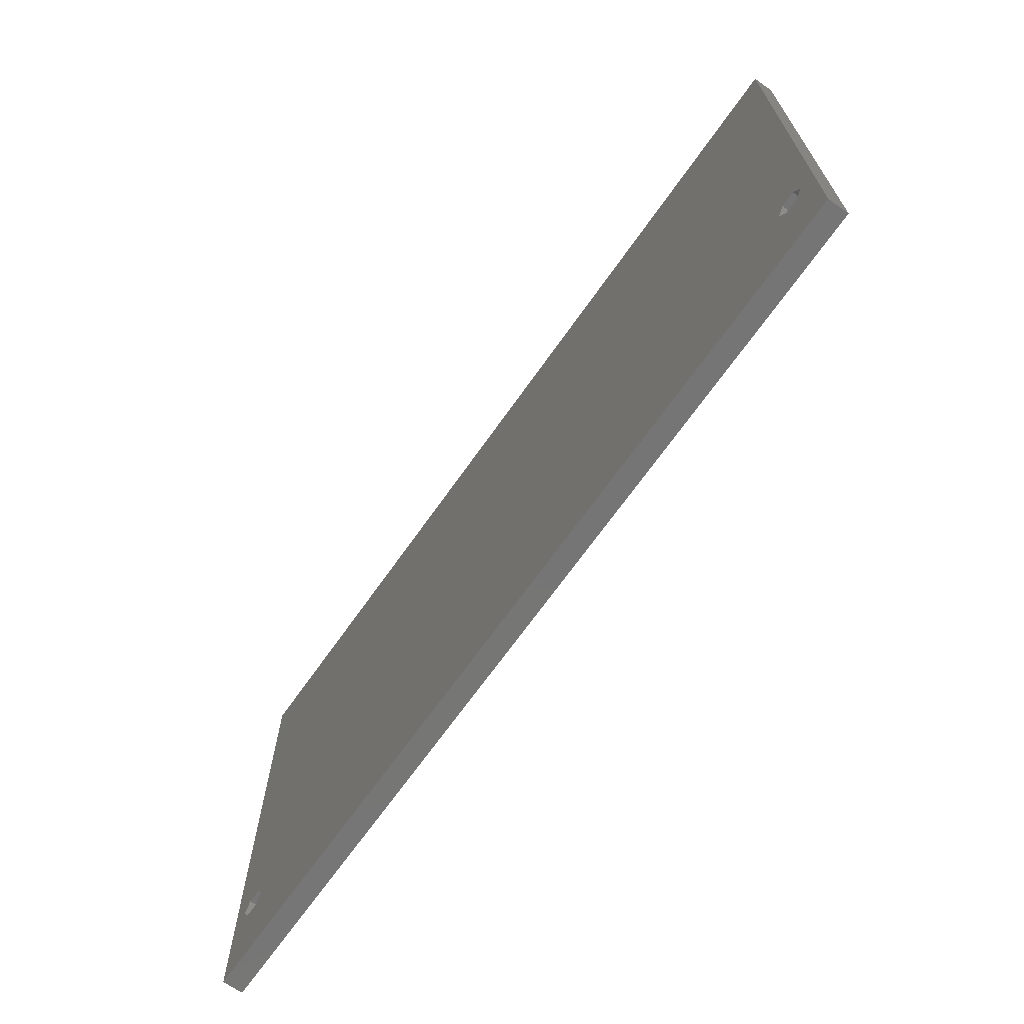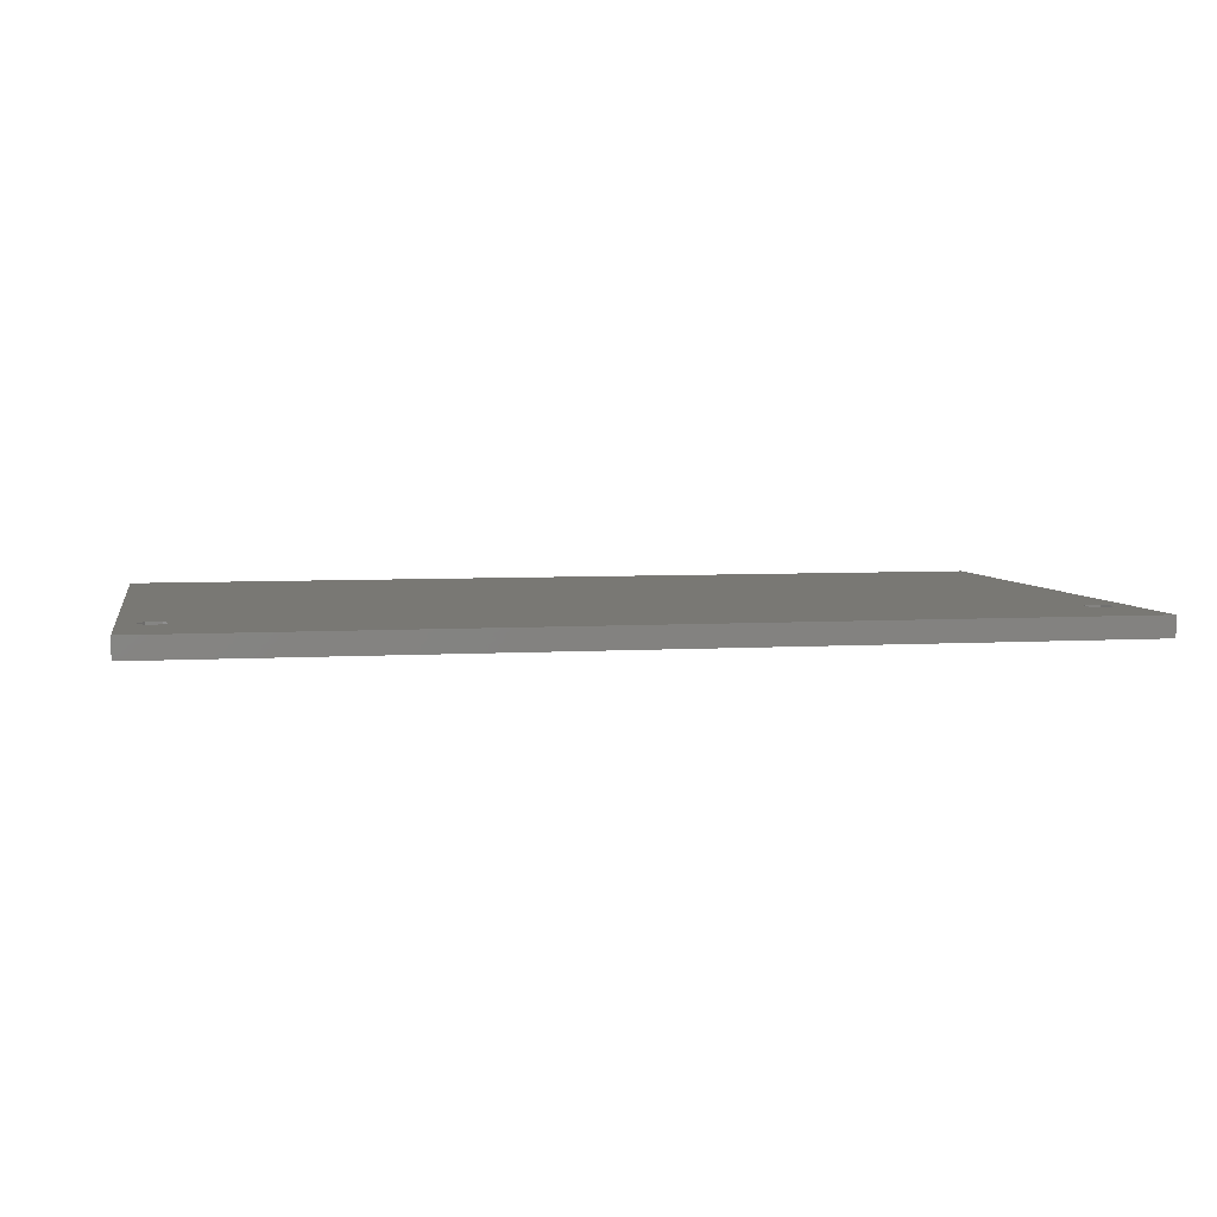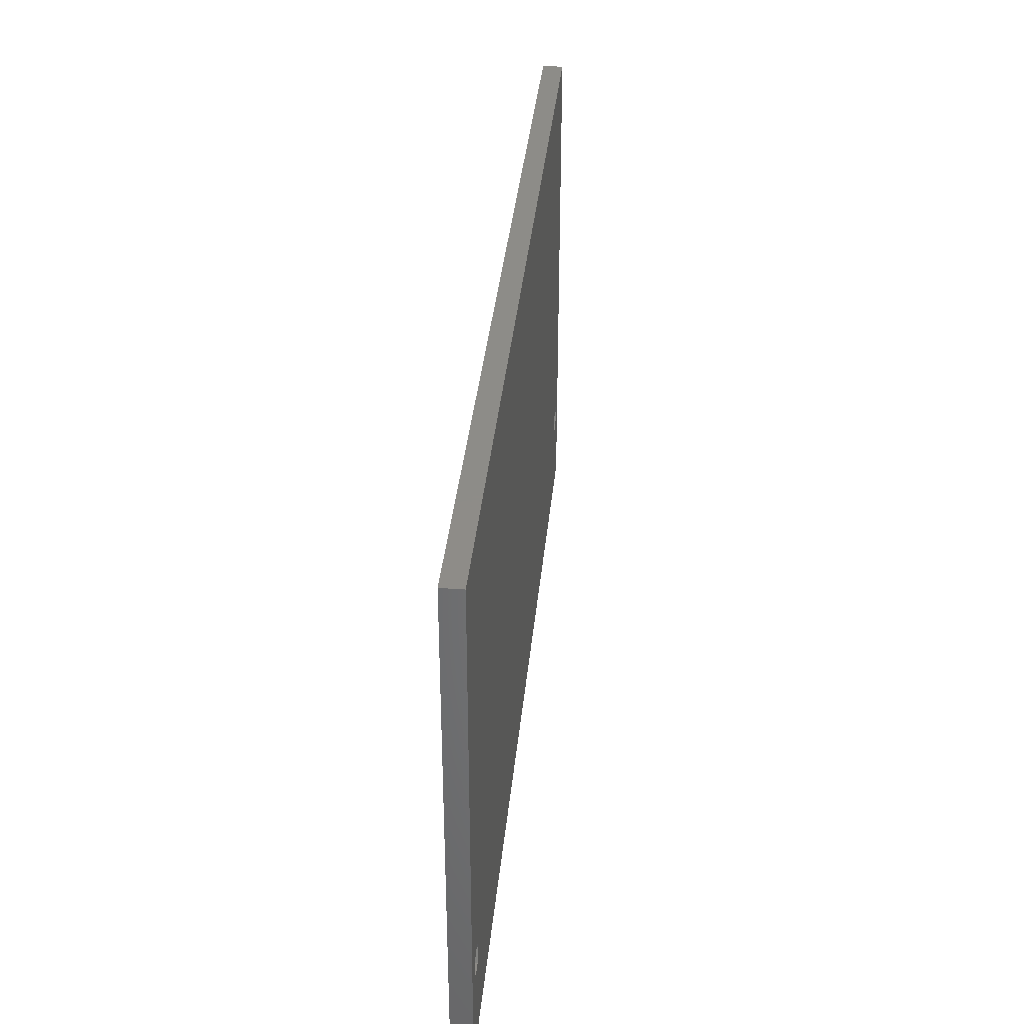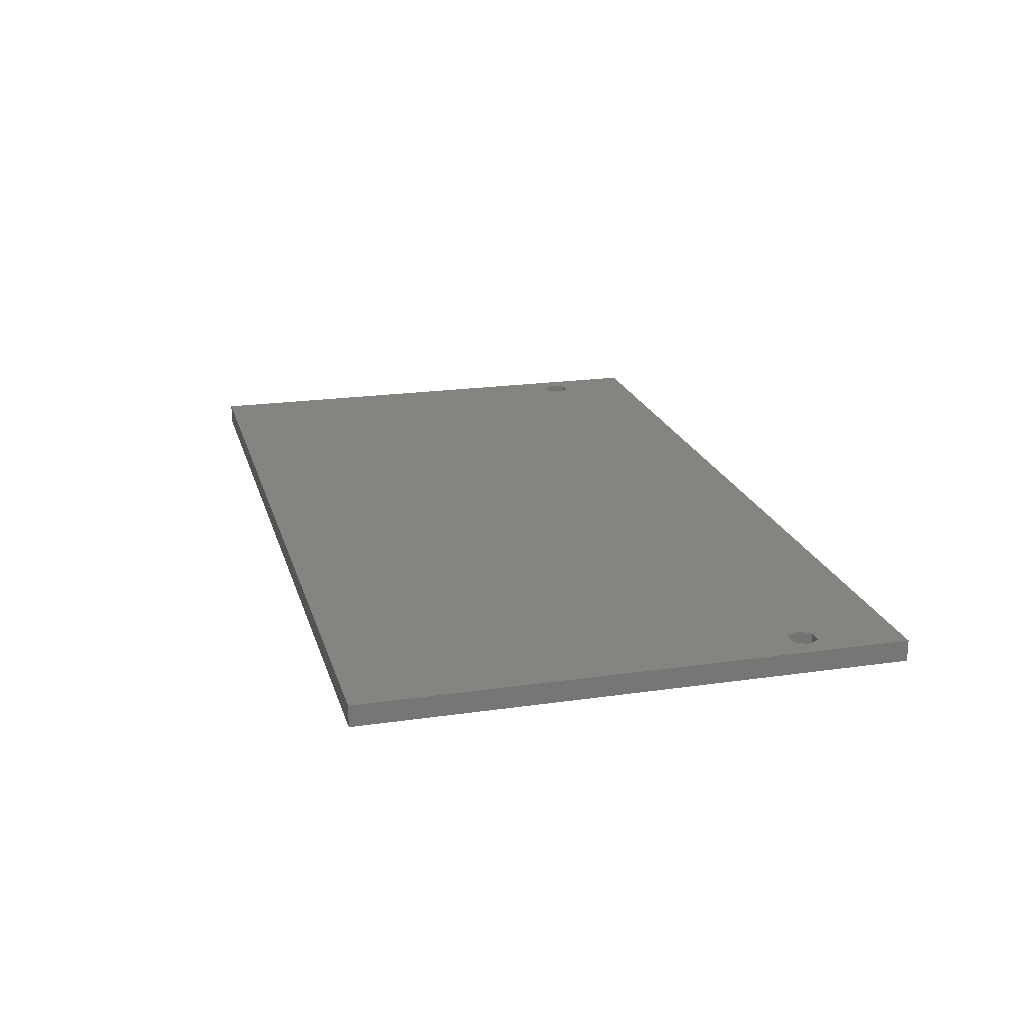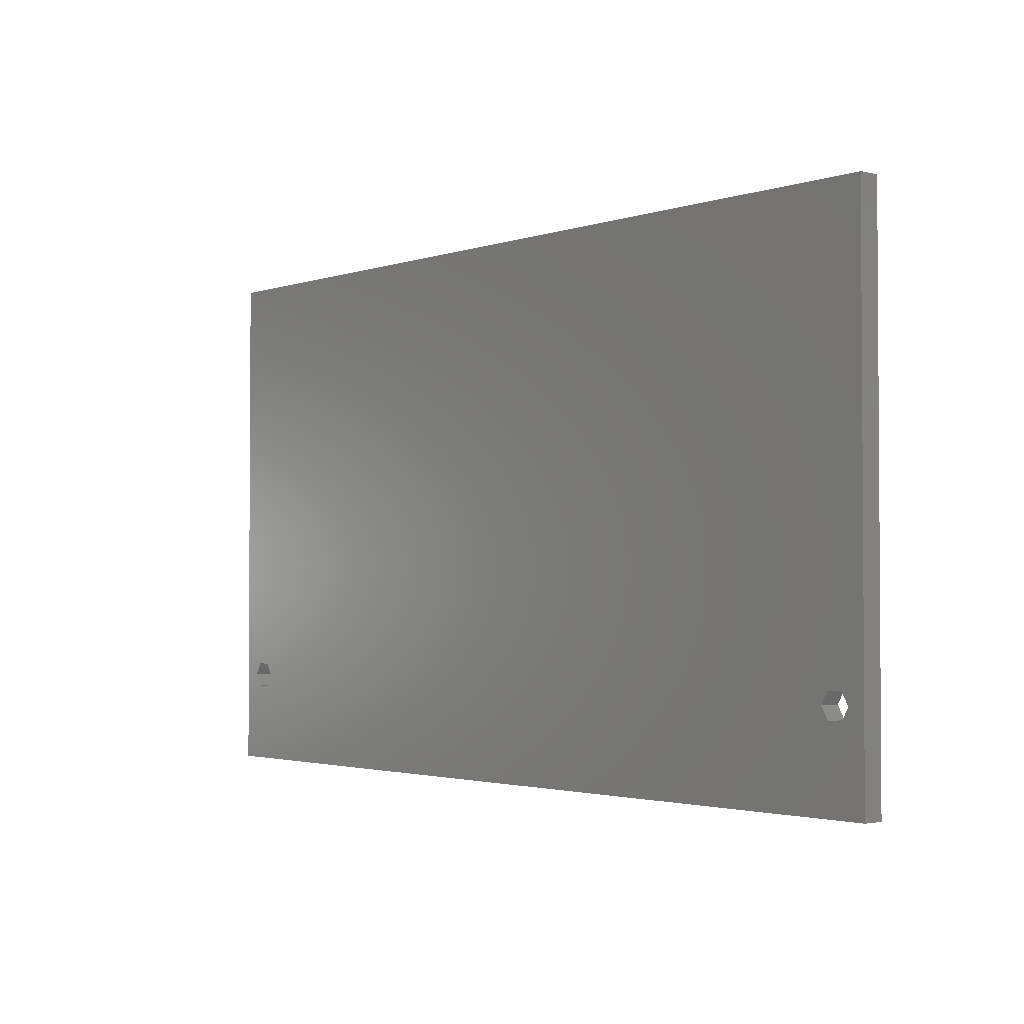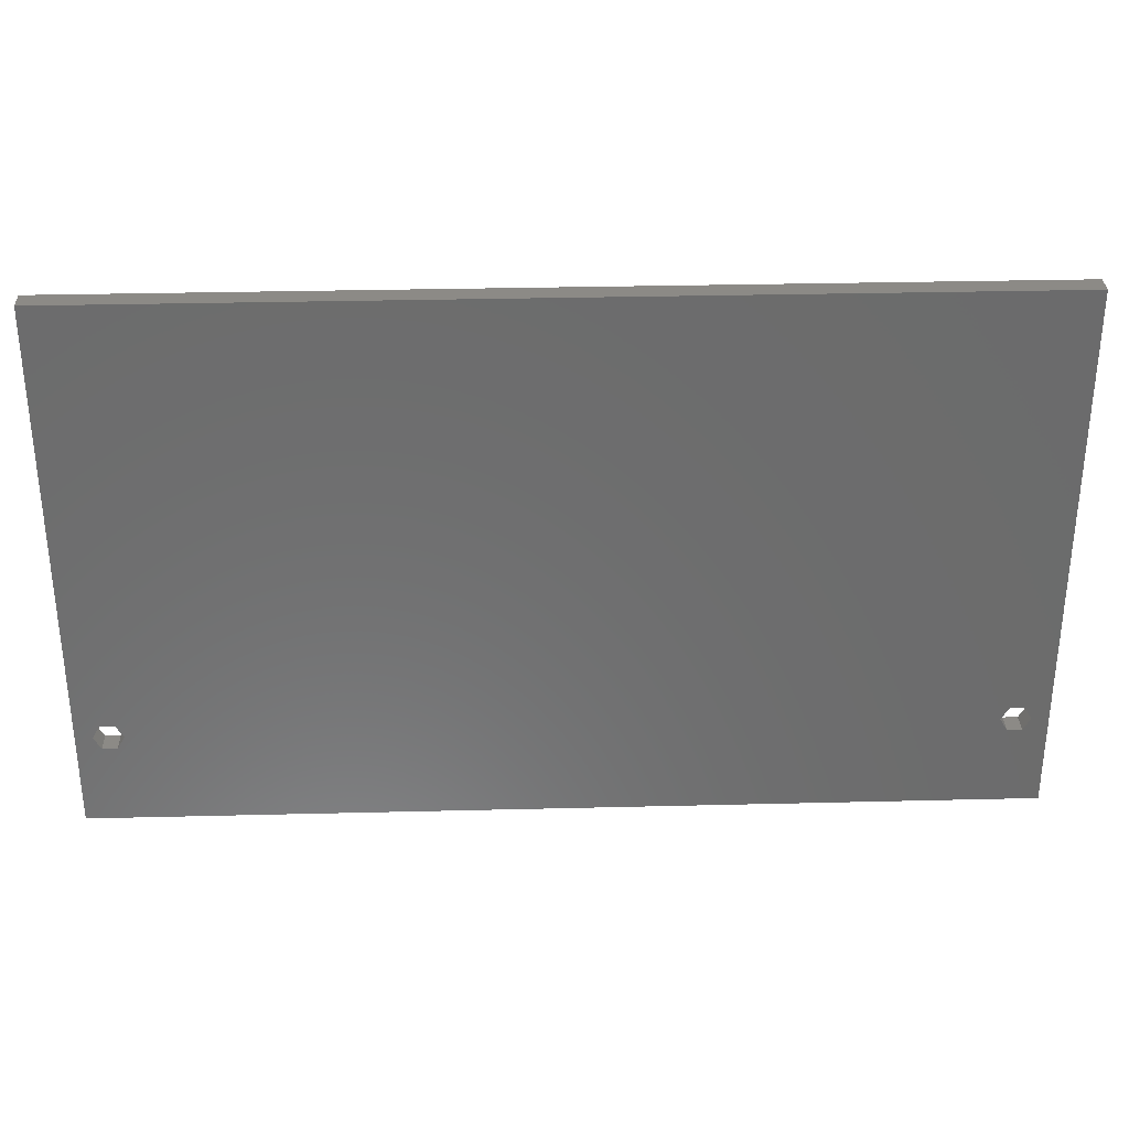
<metadata>
{"format":"stl","ext":"stl","renderer":"f3d","projection":"perspective","resolution":1024,"background":"white","views":[{"elev":-68.0,"azim":54.9,"up":"+Y"},{"elev":5.2,"azim":-11.0,"up":"+Z"},{"elev":36.7,"azim":95.6,"up":"+Y"},{"elev":20.6,"azim":-104.7,"up":"+Z"},{"elev":-2.2,"azim":49.6,"up":"+Y"},{"elev":31.7,"azim":178.0,"up":"+Y"}]}
</metadata>
<code>
# stl→obj: 32 verts, 68 faces
v 0 0 0
v 0 0 2.5
v 0 64 0
v 0 64 2.5
v 109 0 0
v 109 0 2.5
v 5.5 11.25 0
v 103.5 11.25 0
v 109 64 0
v 2 11.25 0
v 2.875 9.734 0
v 4.625 9.734 0
v 4.625 12.77 0
v 106.1 12.77 0
v 107 11.25 0
v 2.875 12.77 0
v 104.4 12.77 0
v 104.4 9.734 0
v 106.1 9.734 0
v 109 64 2.5
v 2.875 9.734 2.5
v 104.4 9.734 2.5
v 4.625 9.734 2.5
v 2 11.25 2.5
v 4.625 12.77 2.5
v 5.5 11.25 2.5
v 104.4 12.77 2.5
v 106.1 12.77 2.5
v 2.875 12.77 2.5
v 106.1 9.734 2.5
v 103.5 11.25 2.5
v 107 11.25 2.5
f 1 2 3
f 3 2 4
f 2 1 5
f 6 2 5
f 7 3 5
f 8 3 9
f 1 3 10
f 1 10 11
f 1 11 5
f 11 12 5
f 13 3 7
f 14 9 15
f 16 3 13
f 10 3 16
f 5 3 8
f 17 8 9
f 5 8 18
f 5 18 19
f 5 19 15
f 5 15 9
f 17 9 14
f 7 5 12
f 3 4 9
f 9 4 20
f 21 2 6
f 22 4 6
f 23 21 6
f 24 2 21
f 25 26 6
f 4 2 24
f 27 28 20
f 4 25 6
f 4 29 25
f 26 23 6
f 30 22 6
f 31 4 22
f 20 4 31
f 32 30 6
f 20 31 27
f 20 32 6
f 20 28 32
f 24 29 4
f 6 5 9
f 20 6 9
f 16 29 24
f 10 16 24
f 24 21 11
f 10 24 11
f 13 25 29
f 16 13 29
f 26 25 7
f 7 25 13
f 26 7 23
f 23 7 12
f 23 12 21
f 21 12 11
f 17 27 31
f 8 17 31
f 31 22 18
f 8 31 18
f 14 28 27
f 17 14 27
f 32 28 15
f 15 28 14
f 32 15 30
f 30 15 19
f 30 19 22
f 22 19 18

</code>
